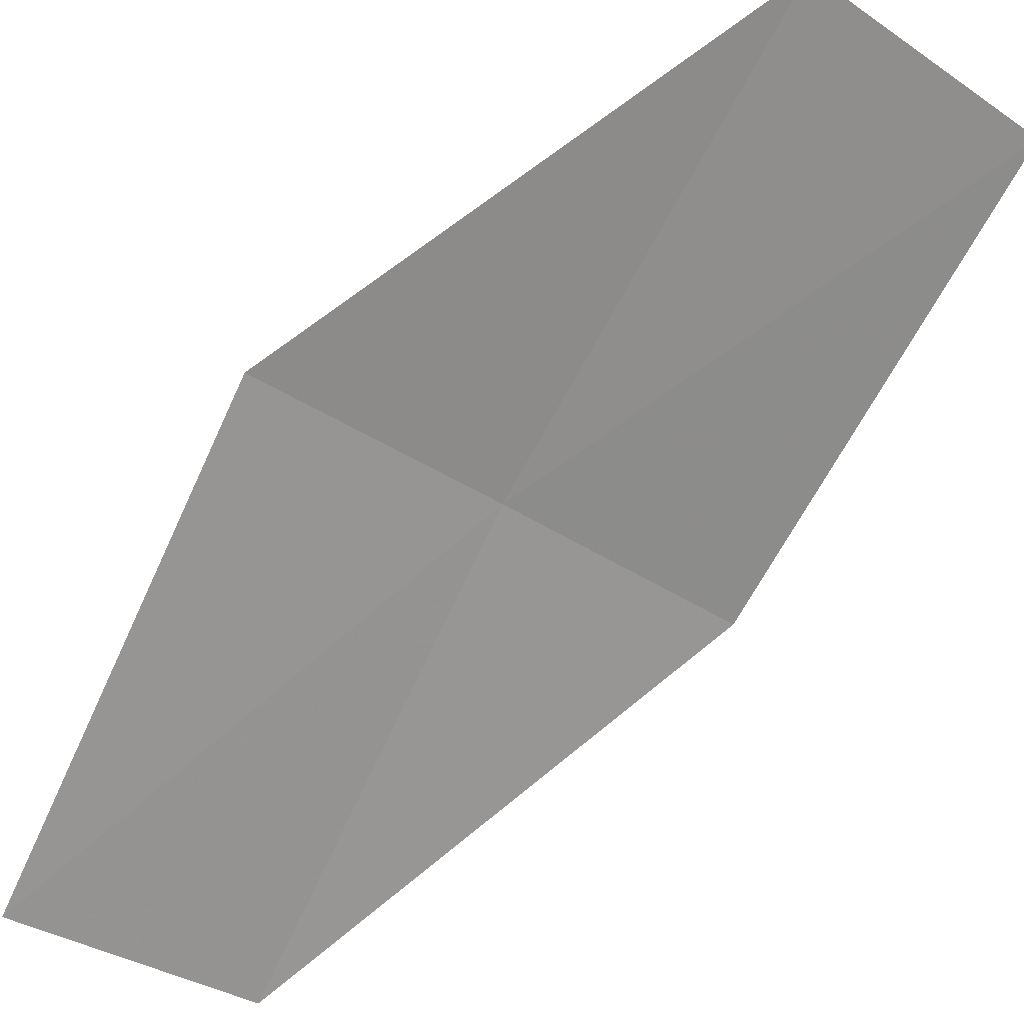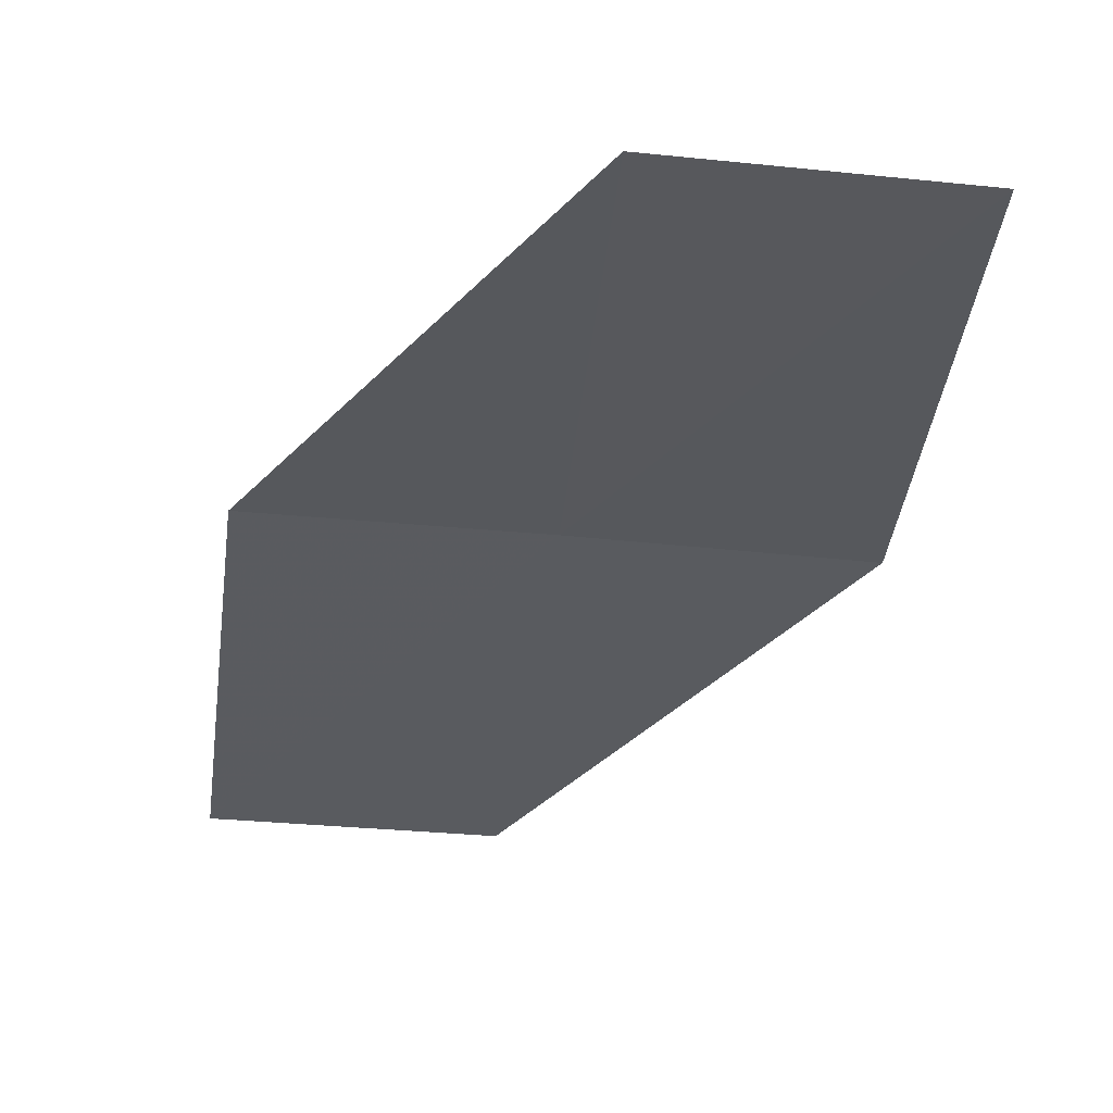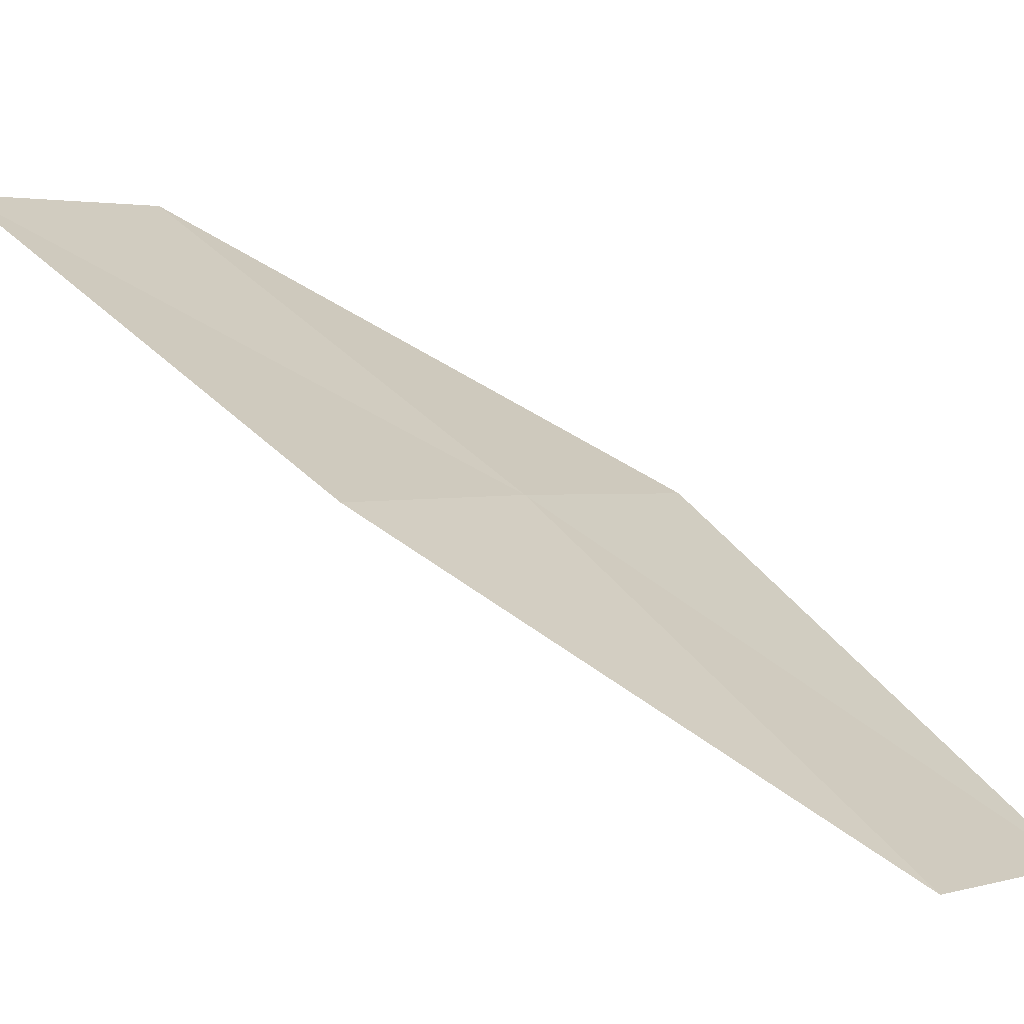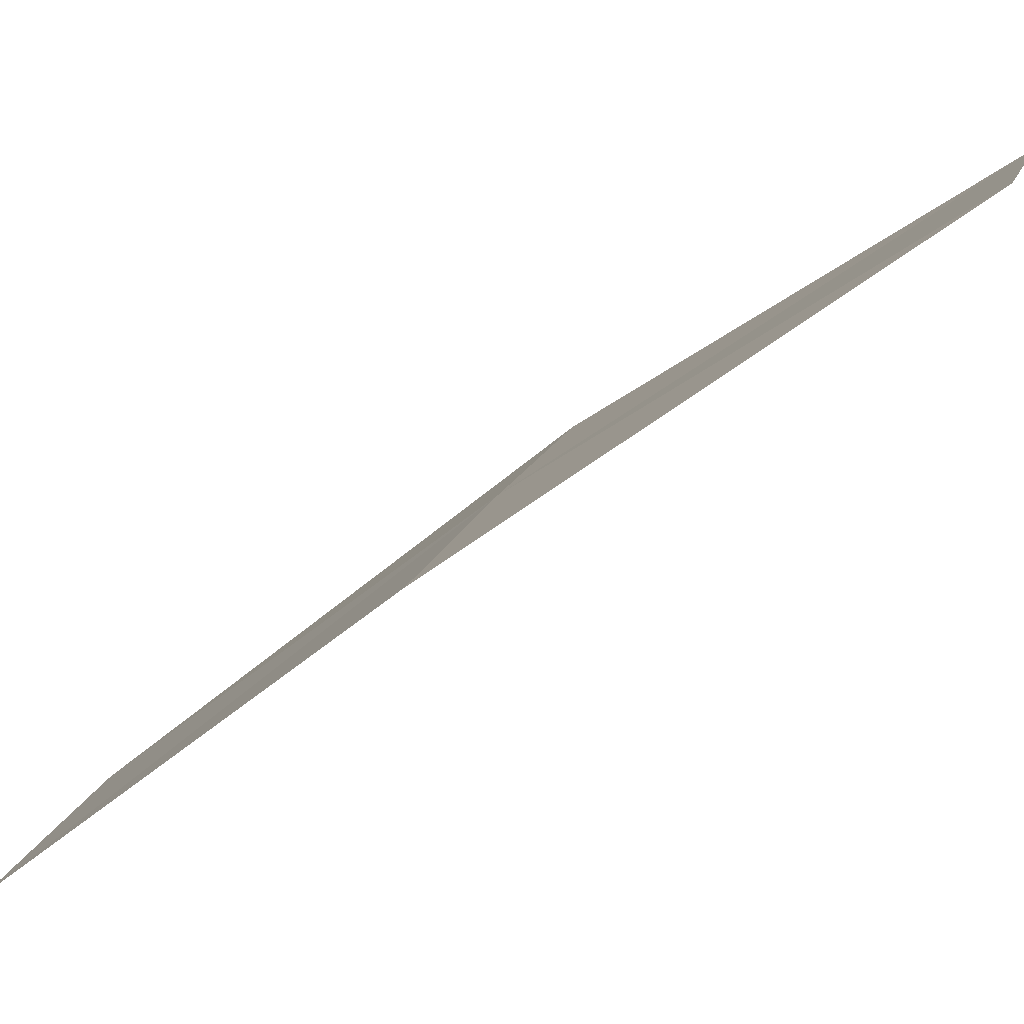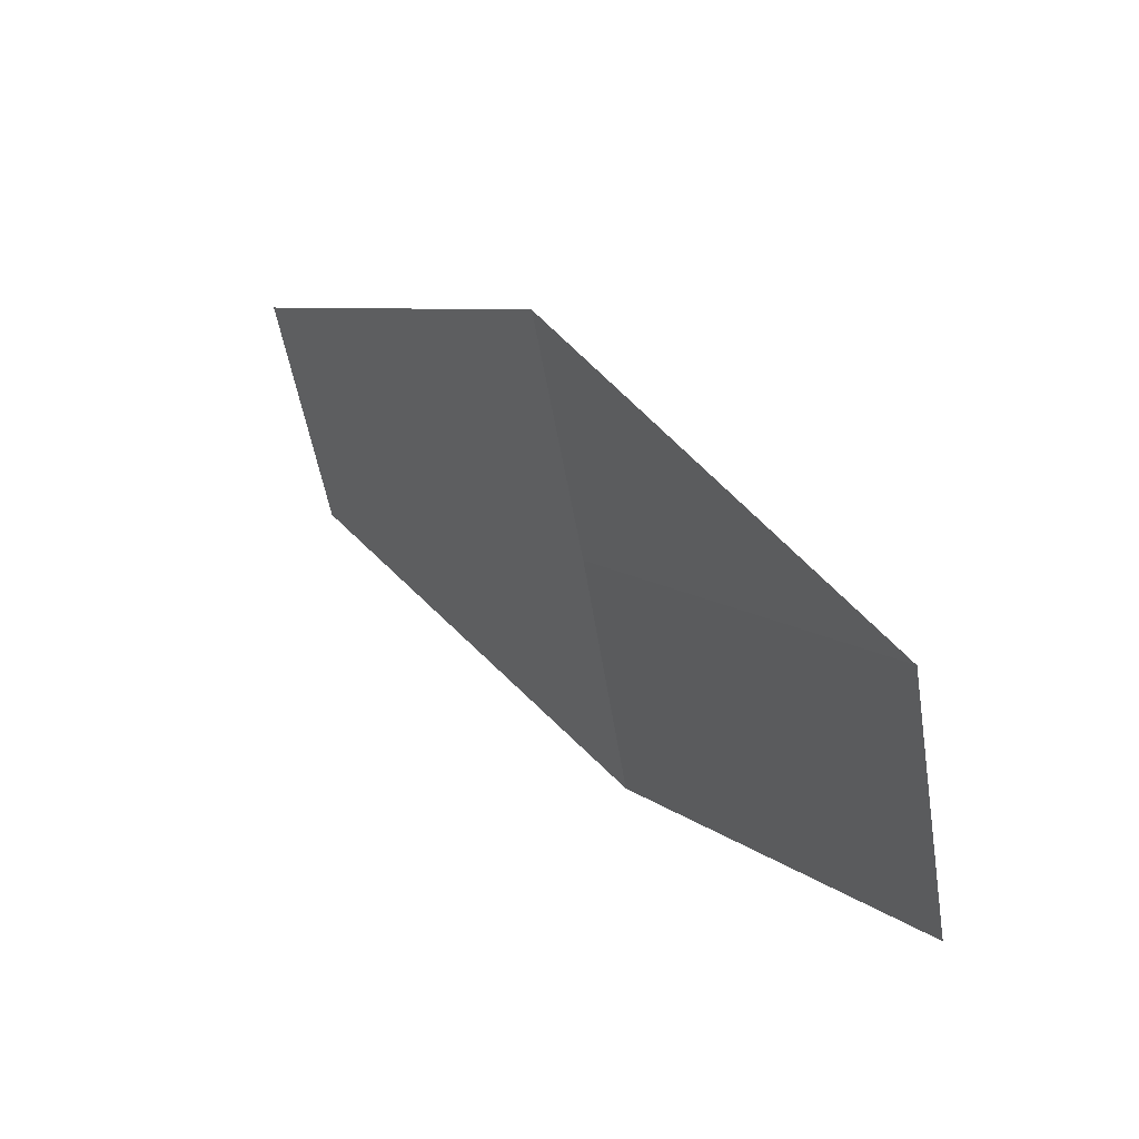
<metadata>
{"format":"obj","ext":"obj","renderer":"f3d","projection":"perspective","resolution":1024,"background":"white","views":[{"elev":-30.0,"azim":-48.0,"up":"+Z"},{"elev":-70.0,"azim":161.0,"up":"+Z"},{"elev":-7.8,"azim":112.2,"up":"+Z"},{"elev":23.8,"azim":-85.8,"up":"+Z"},{"elev":-55.7,"azim":-71.6,"up":"+Y"}]}
</metadata>
<code>
v 17.75 22.3 18.66
v 17.95 23.18 17.86
v 18.34 22.18 18.57
v 17.36 23.3 17.92
v 17.14 22.42 18.74
v 17.56 21.34 19.39
v 18.17 21.23 19.28
f 1 3 2
f 1 2 4
f 1 4 5
f 1 5 6
f 1 7 3
f 1 6 7

</code>
